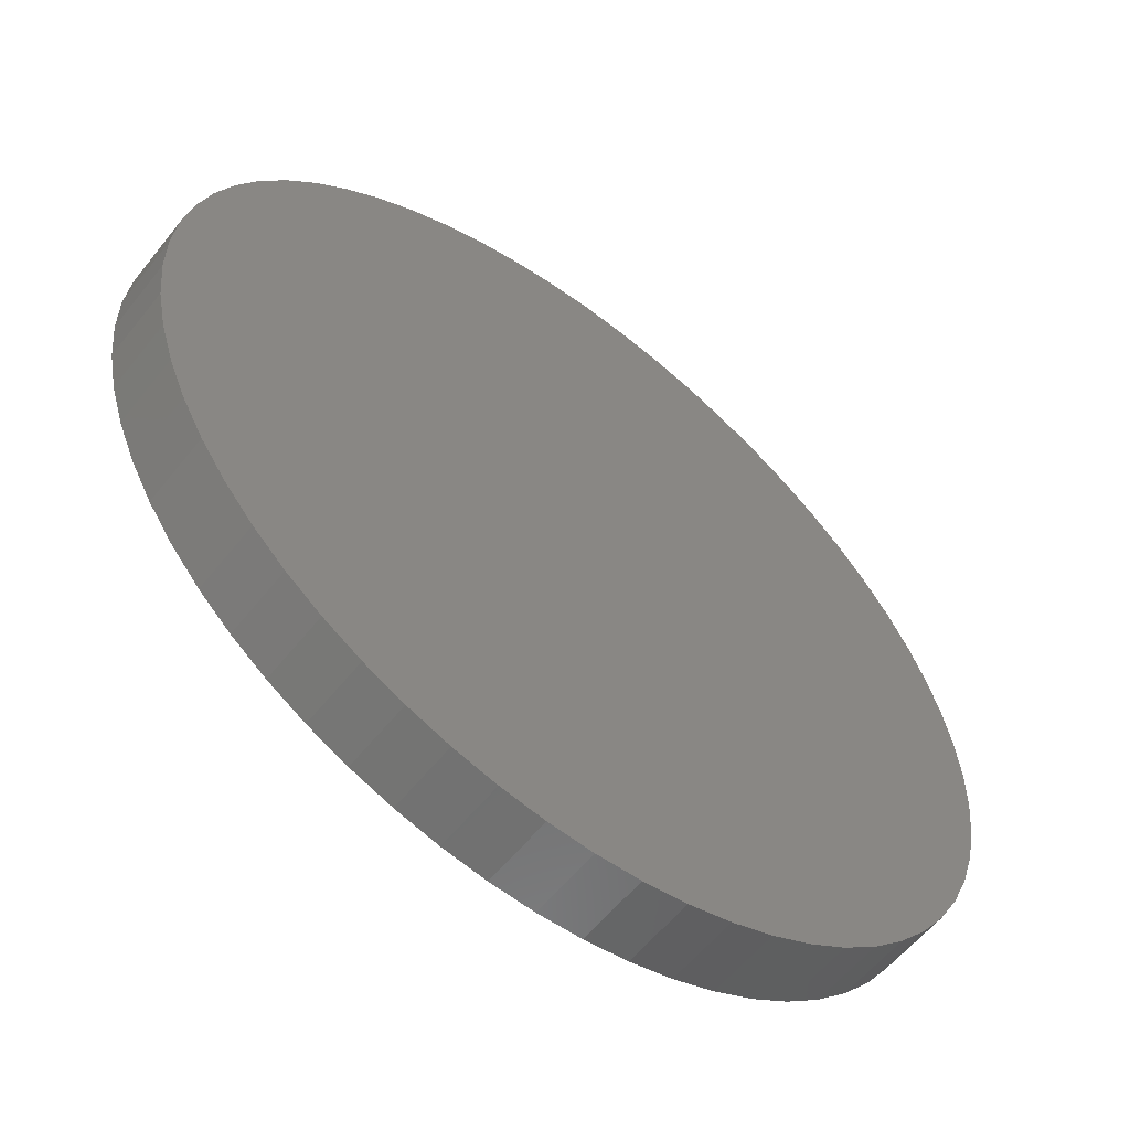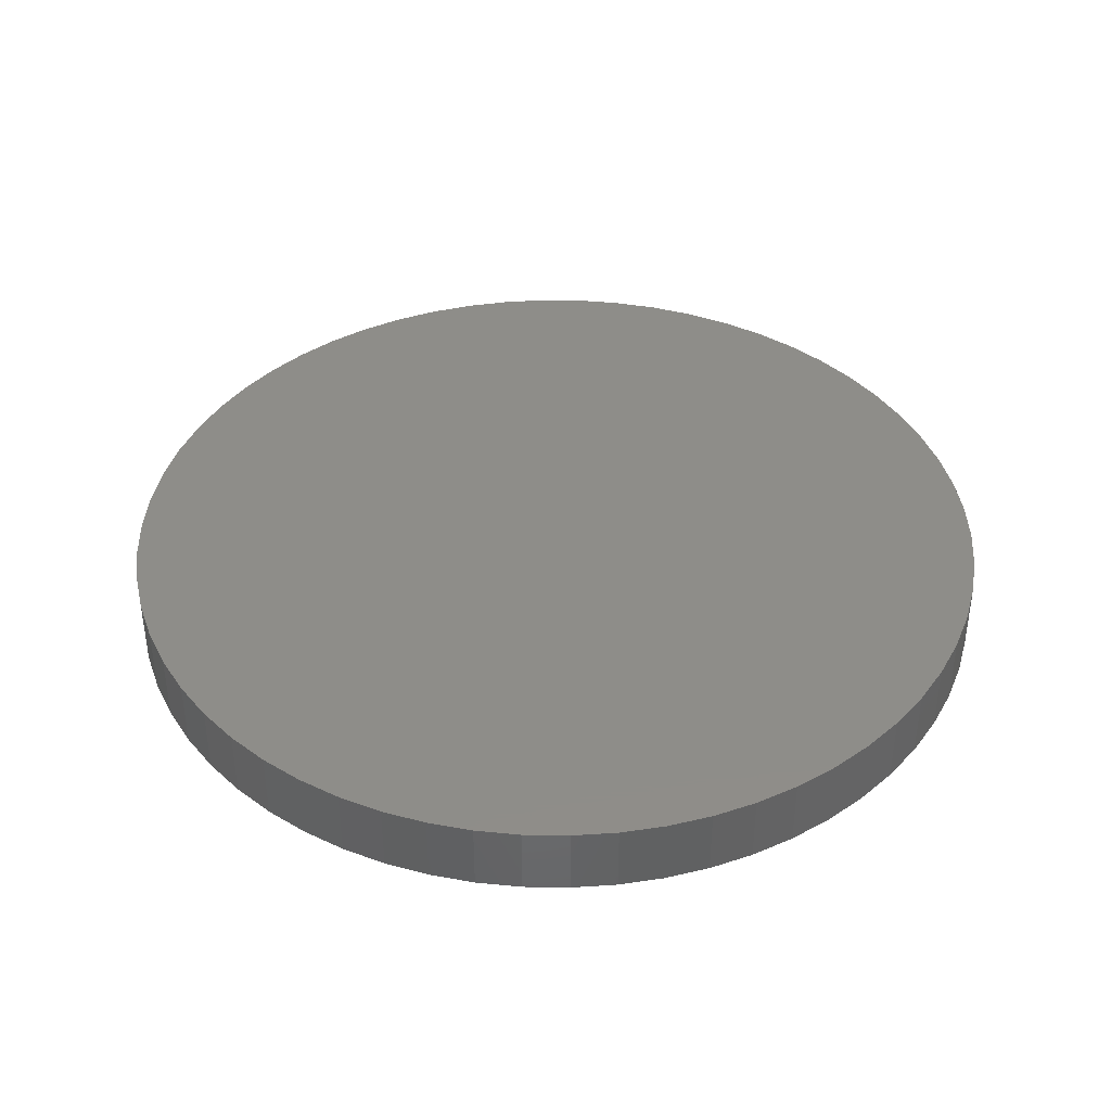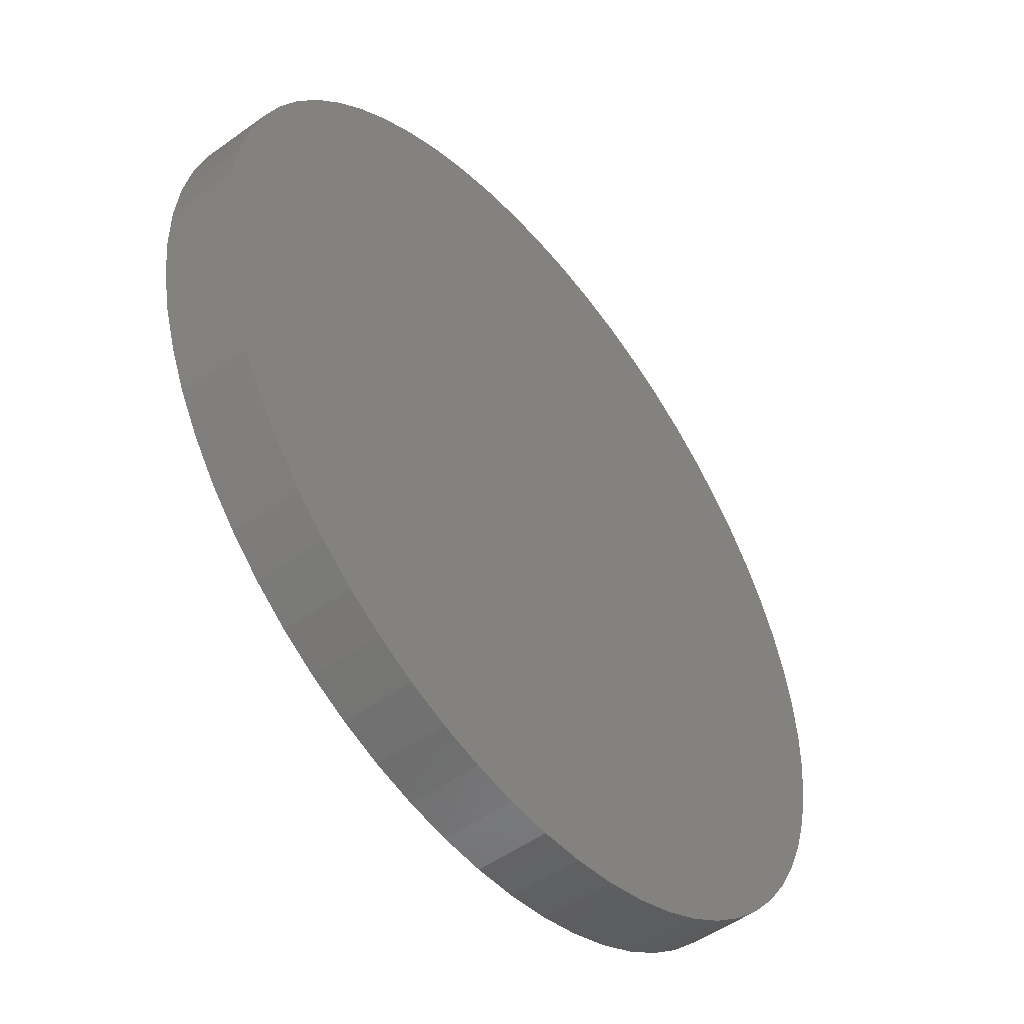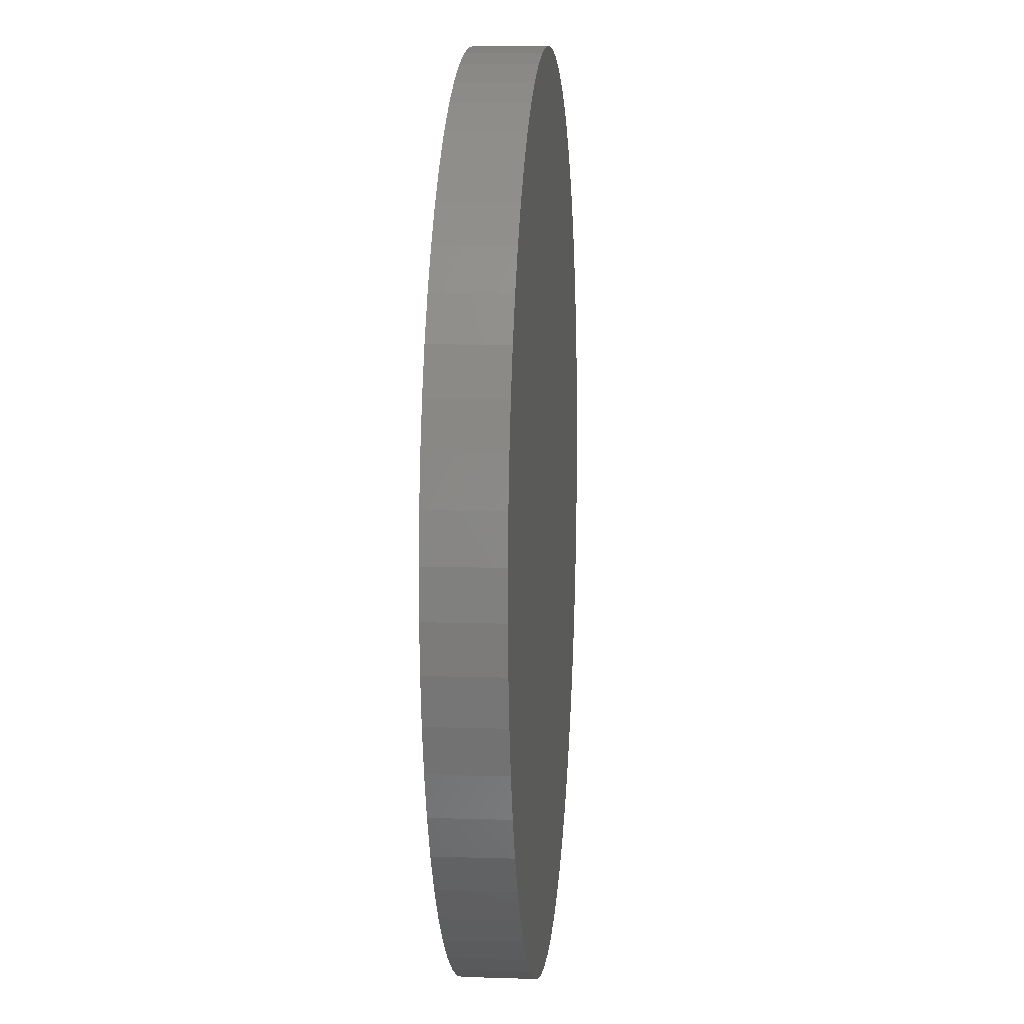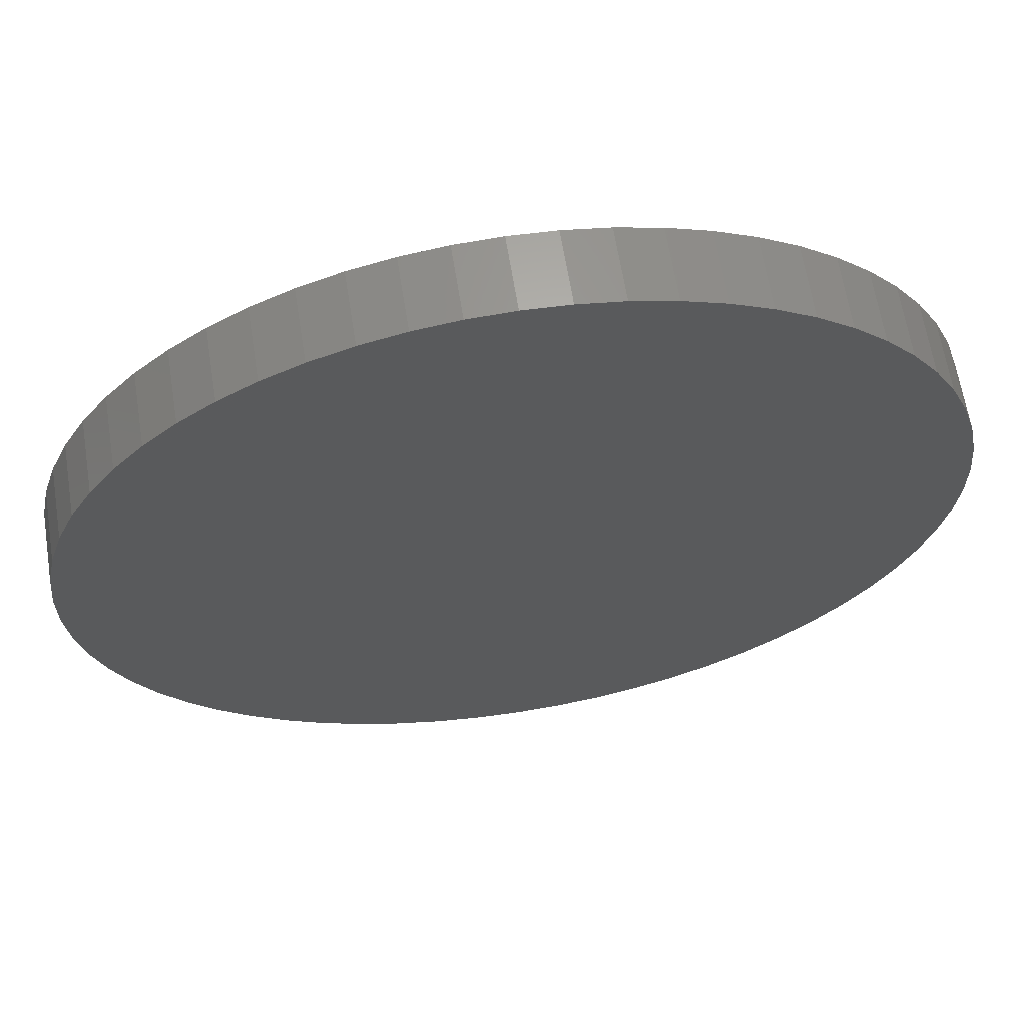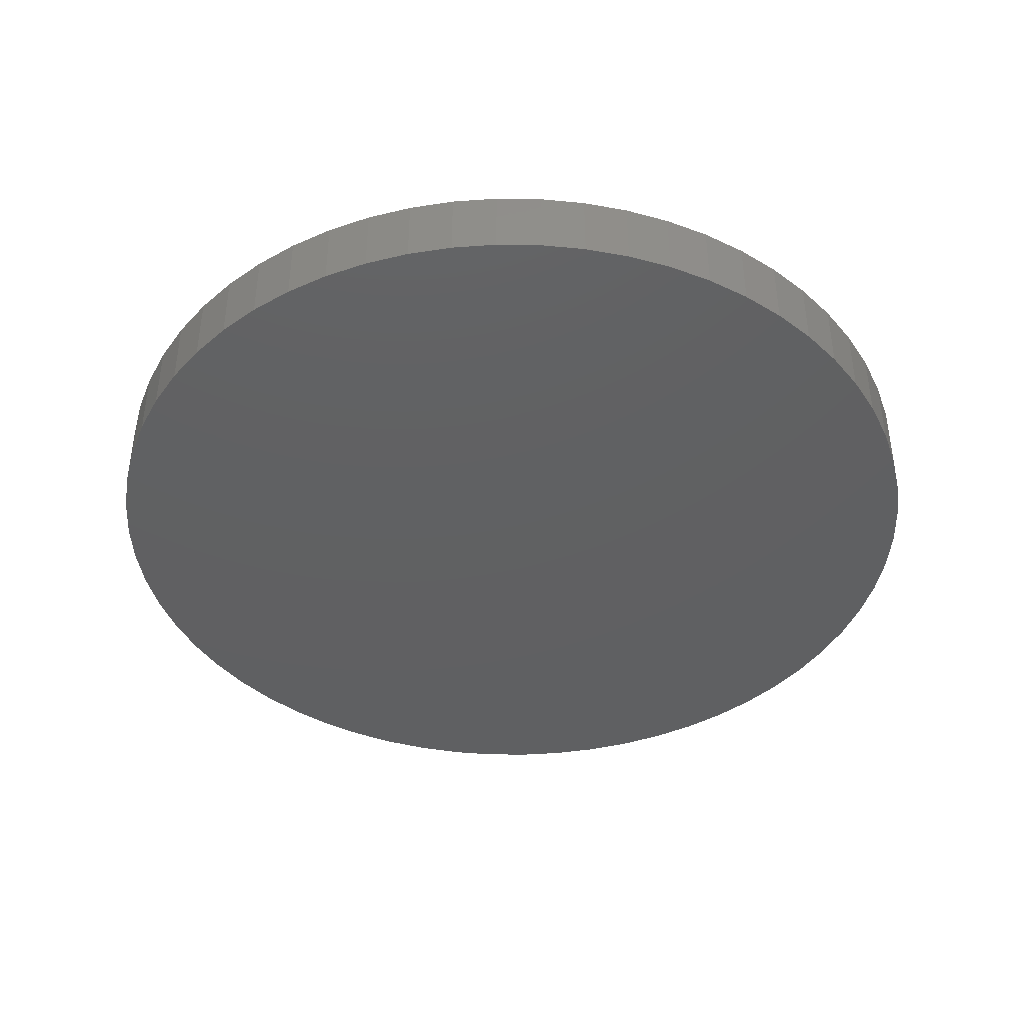
<metadata>
{"format":"stl","ext":"stl","renderer":"f3d","projection":"perspective","resolution":1024,"background":"white","views":[{"elev":-57.9,"azim":-38.1,"up":"+Z"},{"elev":39.9,"azim":-106.3,"up":"+Y"},{"elev":-50.5,"azim":128.3,"up":"+Z"},{"elev":8.6,"azim":95.0,"up":"+Z"},{"elev":64.2,"azim":-9.1,"up":"+Z"},{"elev":-41.5,"azim":-114.1,"up":"+Y"}]}
</metadata>
<code>
# stl→obj: 127 verts, 248 faces
v 0 1.125 0.625
v 0.06323 1.025 0.6218
v 0.06323 1.125 0.6218
v 0.1258 1.025 0.6122
v 0.1258 1.125 0.6122
v 0.1871 1.025 0.5963
v 0.1871 1.125 0.5963
v 0.2465 1.025 0.5743
v 0.2465 1.125 0.5743
v 0.3033 1.025 0.5465
v 0.3033 1.125 0.5465
v 0.357 1.025 0.513
v 0.357 1.125 0.513
v 0.4071 1.025 0.4742
v 0.4071 1.125 0.4742
v 0.453 1.025 0.4306
v 0.453 1.125 0.4306
v 0.4942 1.025 0.3826
v 0.4942 1.125 0.3826
v 0.5304 1.025 0.3306
v 0.5304 1.125 0.3306
v 0.5611 1.025 0.2752
v 0.5611 1.125 0.2752
v 0.5861 1.025 0.2171
v 0.5861 1.125 0.2171
v 0.605 1.025 0.1567
v 0.605 1.125 0.1567
v 0.6178 1.025 0.09464
v 0.6178 1.125 0.09464
v 0.6242 1.025 0.03166
v 0.6242 1.125 0.03166
v 0.6242 1.025 -0.03166
v 0.6242 1.125 -0.03166
v 0.6178 1.025 -0.09464
v 0.6178 1.125 -0.09464
v 0.605 1.025 -0.1567
v 0.605 1.125 -0.1567
v 0.5861 1.025 -0.2171
v 0.5861 1.125 -0.2171
v 0.5611 1.025 -0.2752
v 0.5611 1.125 -0.2752
v 0.5304 1.025 -0.3306
v 0.5304 1.125 -0.3306
v 0.4942 1.025 -0.3826
v 0.4942 1.125 -0.3826
v 0.453 1.025 -0.4306
v 0.453 1.125 -0.4306
v 0.4071 1.025 -0.4742
v 0.4071 1.125 -0.4742
v 0.357 1.025 -0.513
v 0.357 1.125 -0.513
v 0.3033 1.025 -0.5465
v 0.3033 1.125 -0.5465
v 0.2465 1.025 -0.5743
v 0.2465 1.125 -0.5743
v 0.1871 1.025 -0.5963
v 0.1871 1.125 -0.5963
v 0.1258 1.025 -0.6122
v 0.1258 1.125 -0.6122
v 0.06323 1.025 -0.6218
v 0.06323 1.125 -0.6218
v 3.541e-16 1.025 -0.625
v 3.541e-16 1.125 -0.625
v -0.06323 1.025 -0.6218
v -0.06323 1.125 -0.6218
v -0.1258 1.025 -0.6122
v -0.1258 1.125 -0.6122
v -0.1871 1.025 -0.5963
v -0.1871 1.125 -0.5963
v -0.2465 1.025 -0.5743
v -0.2465 1.125 -0.5743
v -0.3033 1.025 -0.5465
v -0.3033 1.125 -0.5465
v -0.357 1.025 -0.513
v -0.357 1.125 -0.513
v -0.4071 1.025 -0.4742
v -0.4071 1.125 -0.4742
v -0.453 1.025 -0.4306
v -0.453 1.125 -0.4306
v -0.4942 1.025 -0.3826
v -0.4942 1.125 -0.3826
v -0.5304 1.025 -0.3306
v -0.5304 1.125 -0.3306
v -0.5611 1.025 -0.2752
v -0.5611 1.125 -0.2752
v -0.5861 1.025 -0.2171
v -0.5861 1.125 -0.2171
v -0.605 1.025 -0.1567
v -0.605 1.125 -0.1567
v -0.6178 1.025 -0.09464
v -0.6178 1.125 -0.09464
v -0.6242 1.025 -0.03166
v -0.6242 1.125 -0.03166
v -0.6242 1.025 0.03166
v -0.6242 1.125 0.03166
v -0.6178 1.025 0.09464
v -0.6178 1.125 0.09464
v -0.605 1.025 0.1567
v -0.605 1.125 0.1567
v -0.5861 1.025 0.2171
v -0.5861 1.125 0.2171
v -0.5611 1.025 0.2752
v -0.5611 1.125 0.2752
v -0.5304 1.025 0.3306
v -0.5304 1.125 0.3306
v -0.4942 1.025 0.3826
v -0.4942 1.125 0.3826
v -0.453 1.025 0.4306
v -0.453 1.125 0.4306
v -0.4071 1.025 0.4742
v -0.4071 1.125 0.4742
v -0.357 1.025 0.513
v -0.357 1.125 0.513
v -0.3033 1.025 0.5465
v -0.3033 1.125 0.5465
v -0.2465 1.025 0.5743
v -0.2465 1.125 0.5743
v -0.1871 1.025 0.5963
v -0.1871 1.125 0.5963
v -0.1258 1.025 0.6122
v -0.1258 1.125 0.6122
v -0.06323 1.025 0.6218
v -0.06323 1.125 0.6218
v 0 1.025 0.625
v -1.531e-16 1.125 0.625
v 0 1.125 0
v 0 1.025 0
f 1 2 3
f 3 2 4
f 3 4 5
f 5 4 6
f 5 6 7
f 7 6 8
f 7 8 9
f 9 8 10
f 9 10 11
f 11 10 12
f 11 12 13
f 13 12 14
f 13 14 15
f 15 14 16
f 15 16 17
f 17 16 18
f 17 18 19
f 19 18 20
f 19 20 21
f 21 20 22
f 21 22 23
f 23 22 24
f 23 24 25
f 25 24 26
f 25 26 27
f 27 26 28
f 27 28 29
f 29 28 30
f 29 30 31
f 31 30 32
f 31 32 33
f 33 32 34
f 33 34 35
f 35 34 36
f 35 36 37
f 37 36 38
f 37 38 39
f 39 38 40
f 39 40 41
f 41 40 42
f 41 42 43
f 43 42 44
f 43 44 45
f 45 44 46
f 45 46 47
f 47 46 48
f 47 48 49
f 49 48 50
f 49 50 51
f 51 50 52
f 51 52 53
f 53 52 54
f 53 54 55
f 55 54 56
f 55 56 57
f 57 56 58
f 57 58 59
f 59 58 60
f 59 60 61
f 61 60 62
f 61 62 63
f 63 62 64
f 63 64 65
f 65 64 66
f 65 66 67
f 67 66 68
f 67 68 69
f 69 68 70
f 69 70 71
f 71 70 72
f 71 72 73
f 73 72 74
f 73 74 75
f 75 74 76
f 75 76 77
f 77 76 78
f 77 78 79
f 79 78 80
f 79 80 81
f 81 80 82
f 81 82 83
f 83 82 84
f 83 84 85
f 85 84 86
f 85 86 87
f 87 86 88
f 87 88 89
f 89 88 90
f 89 90 91
f 91 90 92
f 91 92 93
f 93 92 94
f 93 94 95
f 95 94 96
f 95 96 97
f 97 96 98
f 97 98 99
f 99 98 100
f 99 100 101
f 101 100 102
f 101 102 103
f 103 102 104
f 103 104 105
f 105 104 106
f 105 106 107
f 107 106 108
f 107 108 109
f 109 108 110
f 109 110 111
f 111 110 112
f 111 112 113
f 113 112 114
f 113 114 115
f 115 114 116
f 115 116 117
f 117 116 118
f 117 118 119
f 119 118 120
f 119 120 121
f 121 120 122
f 121 122 123
f 123 122 124
f 123 124 1
f 1 124 2
f 125 3 126
f 125 126 123
f 117 119 126
f 126 119 121
f 126 121 123
f 111 113 126
f 126 113 115
f 126 115 117
f 105 107 126
f 126 107 109
f 126 109 111
f 99 101 126
f 126 101 103
f 126 103 105
f 93 95 126
f 126 95 97
f 126 97 99
f 87 89 126
f 126 89 91
f 126 91 93
f 81 83 126
f 126 83 85
f 126 85 87
f 75 77 126
f 126 77 79
f 126 79 81
f 69 71 126
f 126 71 73
f 126 73 75
f 63 65 126
f 126 65 67
f 126 67 69
f 57 59 126
f 126 59 61
f 126 61 63
f 51 53 126
f 126 53 55
f 126 55 57
f 45 47 126
f 126 47 49
f 126 49 51
f 39 41 126
f 126 41 43
f 126 43 45
f 33 35 126
f 126 35 37
f 126 37 39
f 27 29 126
f 126 29 31
f 126 31 33
f 21 23 126
f 126 23 25
f 126 25 27
f 15 17 126
f 126 17 19
f 126 19 21
f 9 11 126
f 126 11 13
f 126 13 15
f 3 5 126
f 126 5 7
f 126 7 9
f 124 122 127
f 124 127 2
f 8 6 127
f 127 6 4
f 127 4 2
f 14 12 127
f 127 12 10
f 127 10 8
f 20 18 127
f 127 18 16
f 127 16 14
f 26 24 127
f 127 24 22
f 127 22 20
f 32 30 127
f 127 30 28
f 127 28 26
f 38 36 127
f 127 36 34
f 127 34 32
f 44 42 127
f 127 42 40
f 127 40 38
f 50 48 127
f 127 48 46
f 127 46 44
f 56 54 127
f 127 54 52
f 127 52 50
f 62 60 127
f 127 60 58
f 127 58 56
f 68 66 127
f 127 66 64
f 127 64 62
f 74 72 127
f 127 72 70
f 127 70 68
f 80 78 127
f 127 78 76
f 127 76 74
f 86 84 127
f 127 84 82
f 127 82 80
f 92 90 127
f 127 90 88
f 127 88 86
f 98 96 127
f 127 96 94
f 127 94 92
f 104 102 127
f 127 102 100
f 127 100 98
f 110 108 127
f 127 108 106
f 127 106 104
f 116 114 127
f 127 114 112
f 127 112 110
f 122 120 127
f 127 120 118
f 127 118 116

</code>
